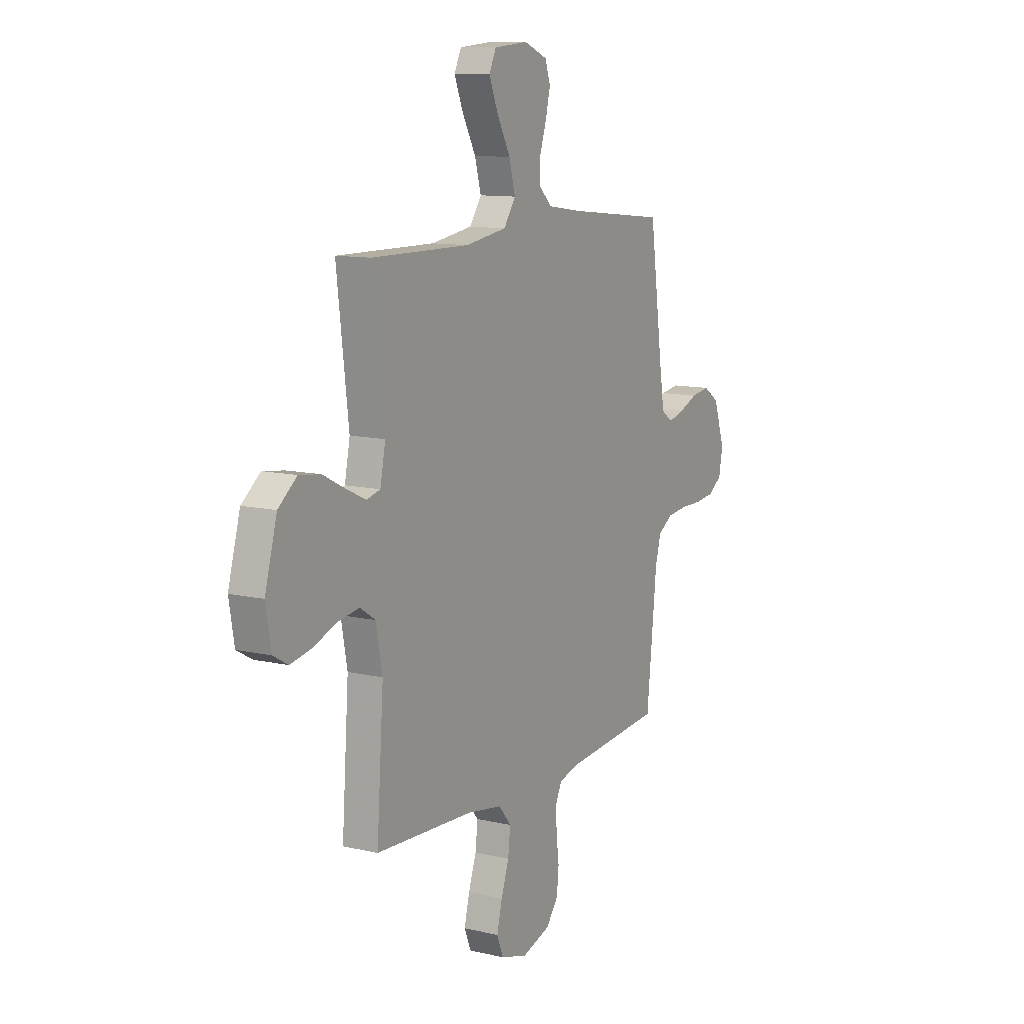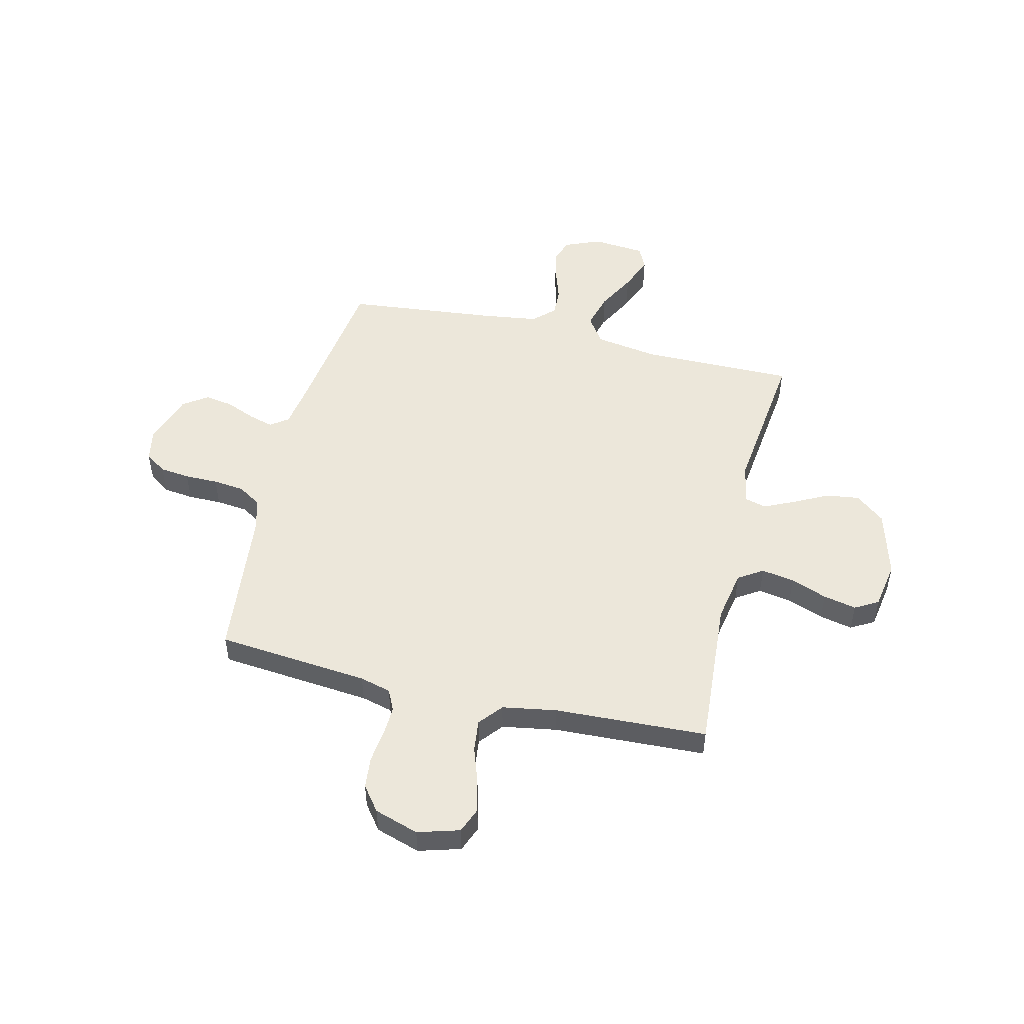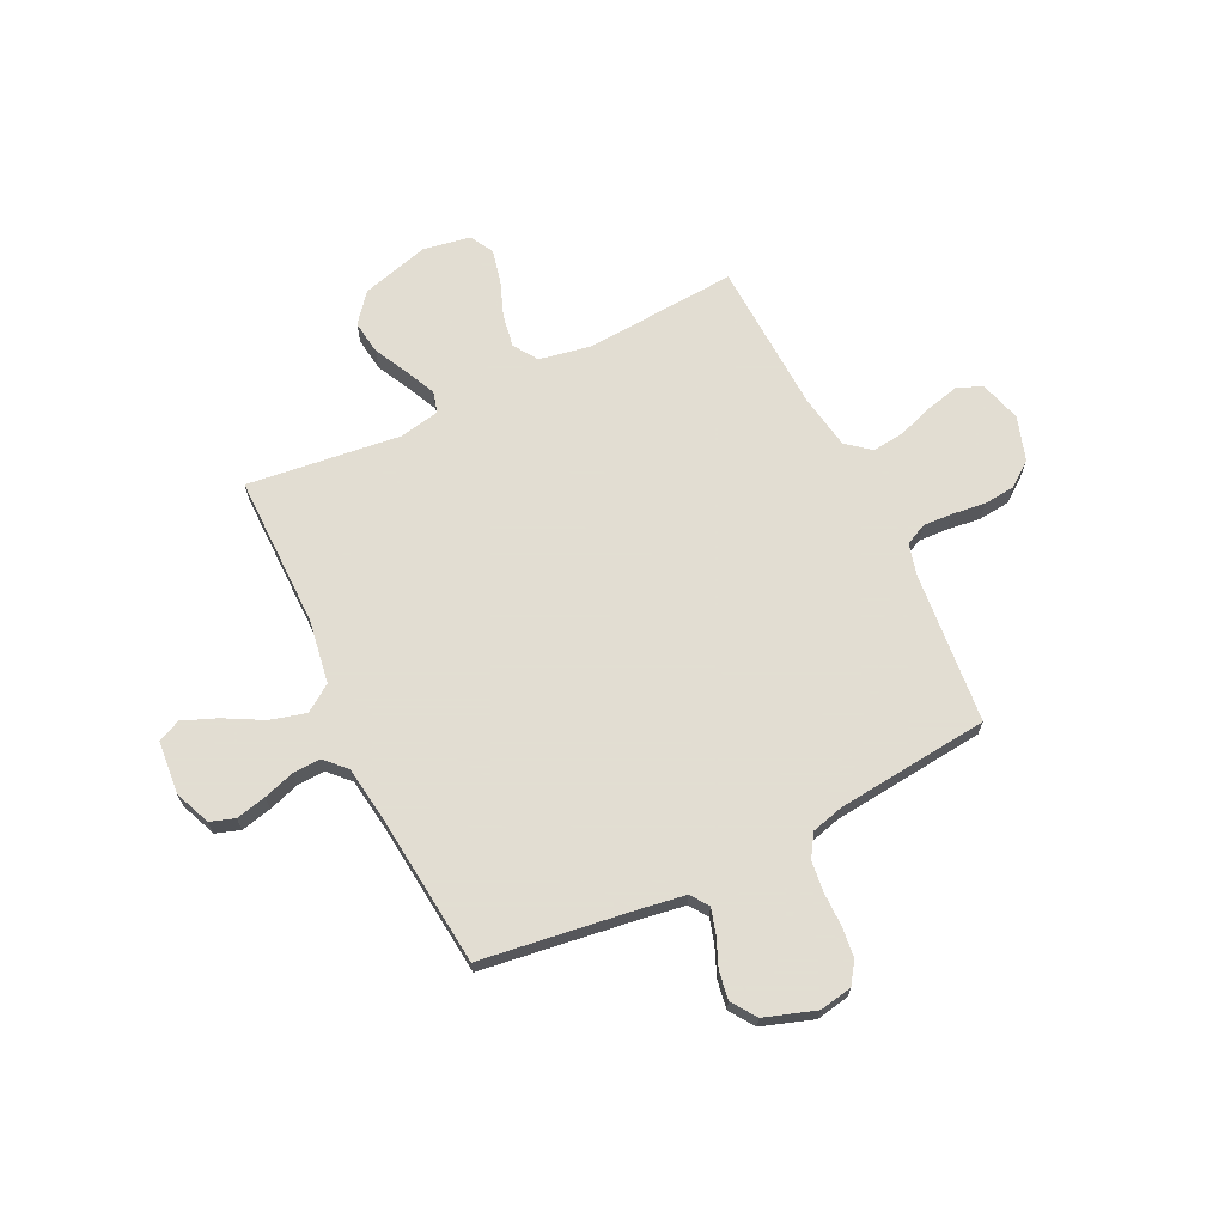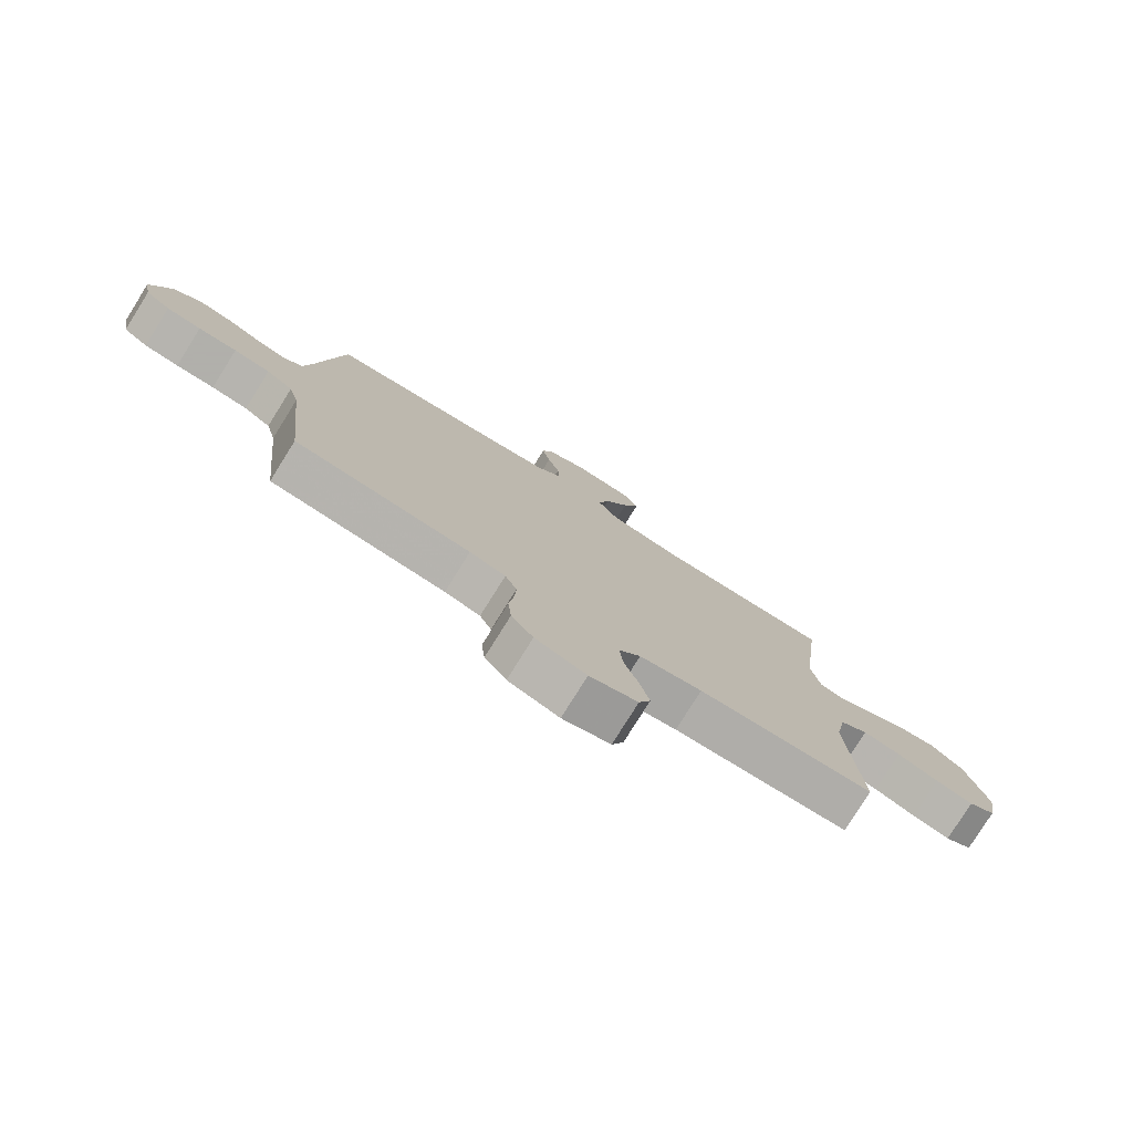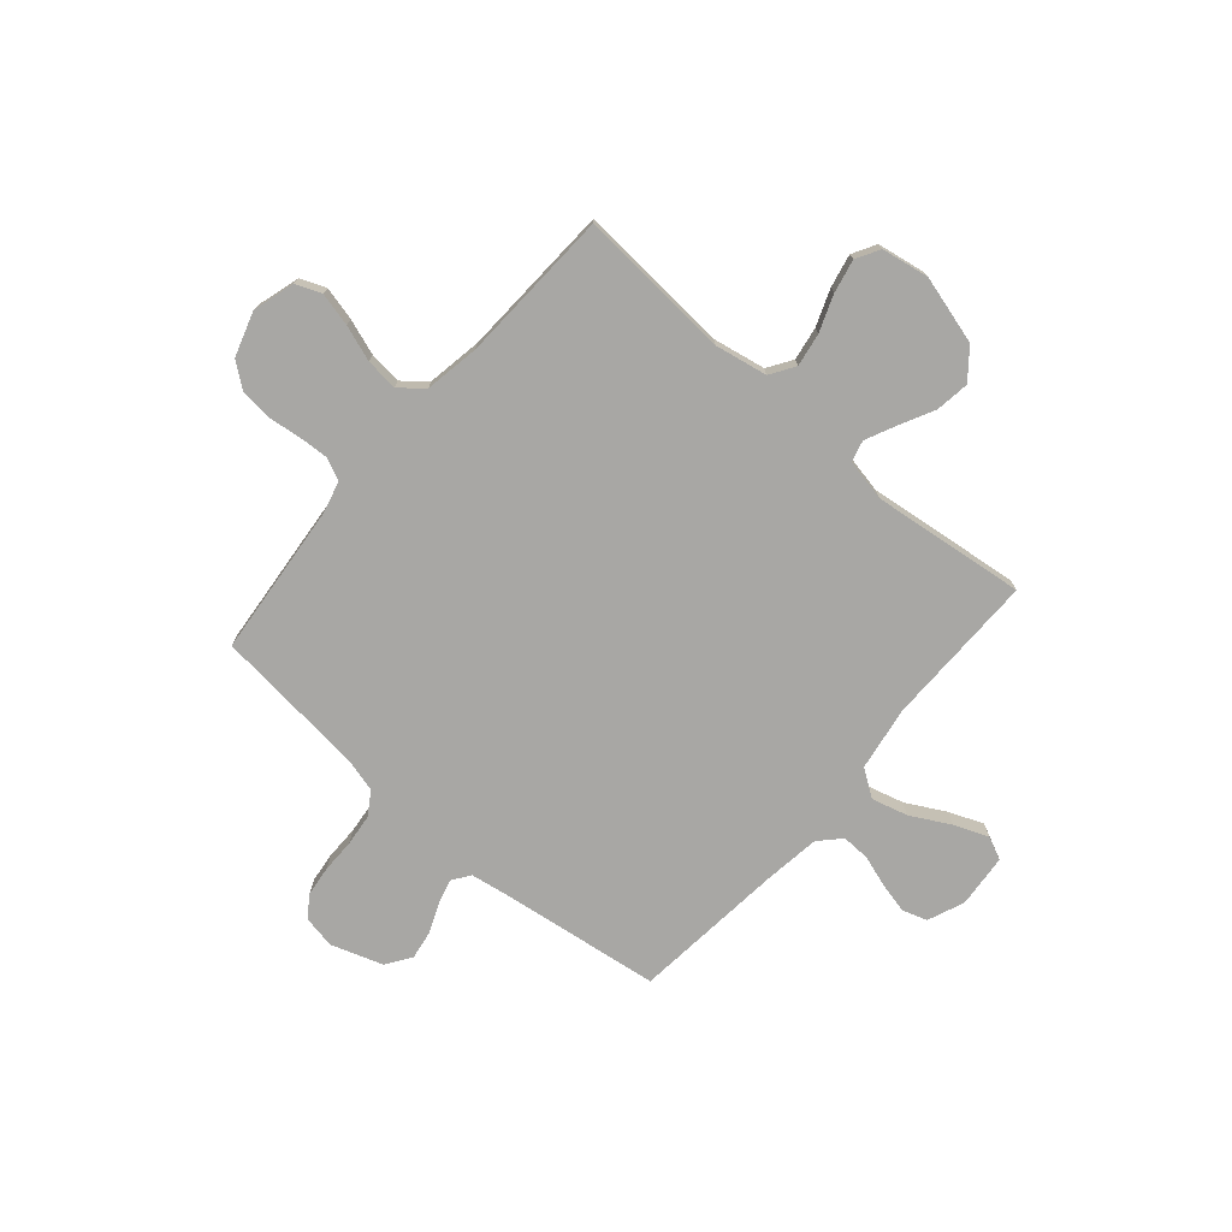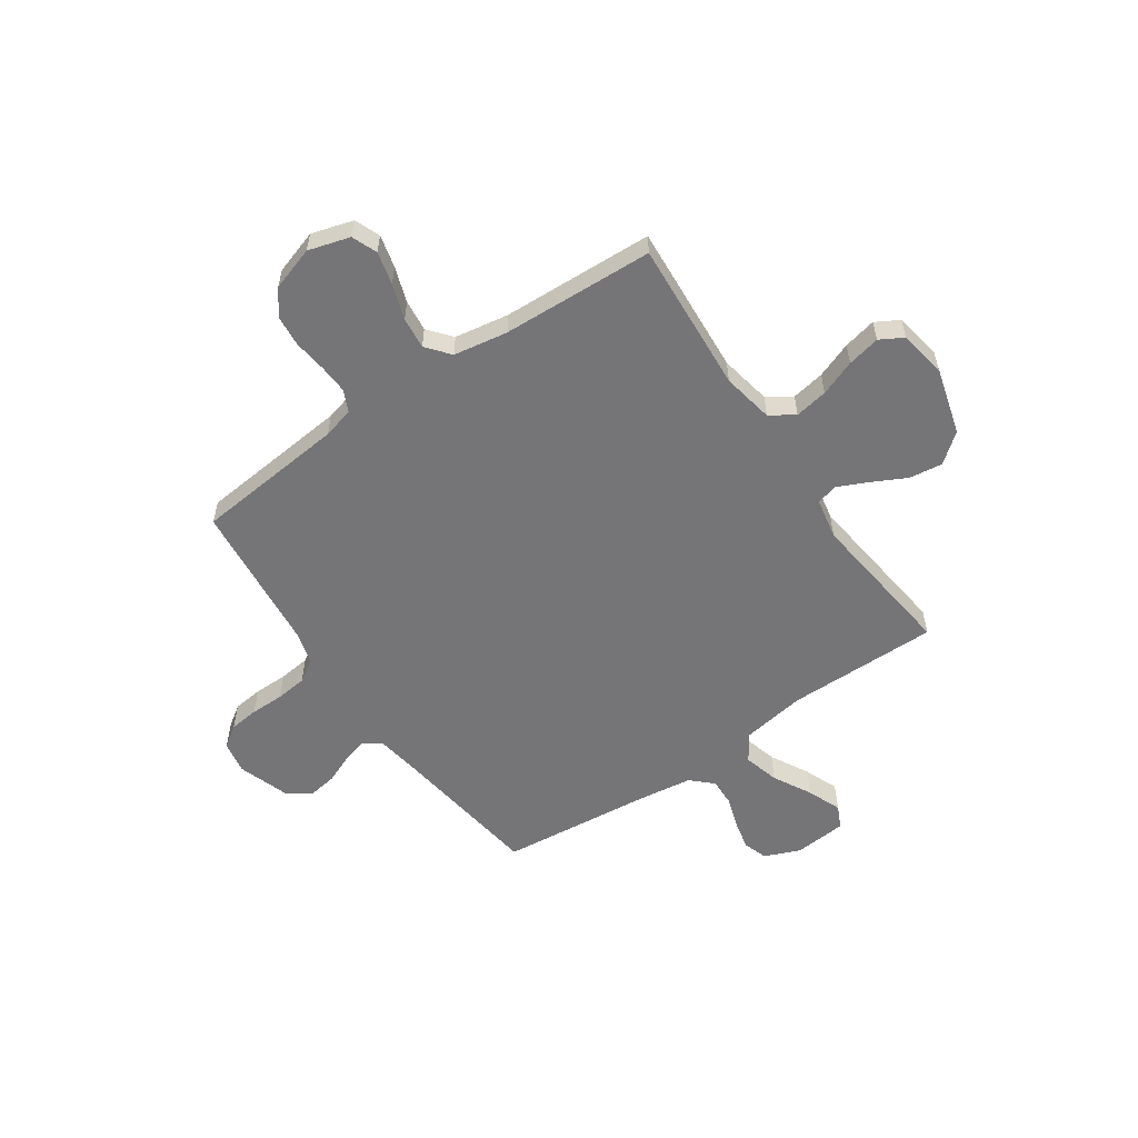
<metadata>
{"format":"obj","ext":"obj","renderer":"f3d","projection":"perspective","resolution":1024,"background":"white","views":[{"elev":11.0,"azim":-60.0,"up":"+Z"},{"elev":50.5,"azim":-166.6,"up":"+Y"},{"elev":68.1,"azim":64.1,"up":"+Y"},{"elev":-78.4,"azim":148.0,"up":"+Z"},{"elev":-74.6,"azim":-130.8,"up":"+Y"},{"elev":-56.6,"azim":-145.5,"up":"+Y"}]}
</metadata>
<code>
v -0.5 0.07 0.5
v -0.2 0.07 0.498
v -0.074 0.07 0.518
v -0.038 0.07 0.571
v -0.057 0.07 0.641
v -0.098 0.07 0.717
v -0.125 0.07 0.784
v -0.104 0.07 0.829
v 0 0.07 0.838
v 0.071 0.07 0.809
v 0.087 0.07 0.761
v 0.073 0.07 0.701
v 0.053 0.07 0.64
v 0.051 0.07 0.585
v 0.092 0.07 0.546
v 0.2 0.07 0.531
v 0.5 0.07 0.5
v 0.541 0.07 0.2
v 0.555 0.07 0.112
v 0.59 0.07 0.087
v 0.639 0.07 0.101
v 0.696 0.07 0.125
v 0.752 0.07 0.134
v 0.8 0.07 0.101
v 0.834 0.07 0
v 0.822 0.07 -0.064
v 0.78 0.07 -0.093
v 0.721 0.07 -0.1
v 0.655 0.07 -0.1
v 0.593 0.07 -0.107
v 0.548 0.07 -0.136
v 0.531 0.07 -0.2
v 0.5 0.07 -0.5
v 0.2 0.07 -0.529
v 0.139 0.07 -0.545
v 0.119 0.07 -0.587
v 0.122 0.07 -0.645
v 0.13 0.07 -0.71
v 0.124 0.07 -0.772
v 0.087 0.07 -0.821
v 0 0.07 -0.849
v -0.082 0.07 -0.825
v -0.102 0.07 -0.775
v -0.086 0.07 -0.71
v -0.062 0.07 -0.64
v -0.055 0.07 -0.577
v -0.093 0.07 -0.531
v -0.2 0.07 -0.513
v -0.5 0.07 -0.5
v -0.479 0.07 -0.2
v -0.498 0.07 -0.098
v -0.546 0.07 -0.067
v -0.611 0.07 -0.078
v -0.682 0.07 -0.105
v -0.747 0.07 -0.119
v -0.793 0.07 -0.093
v -0.809 0.07 0
v -0.772 0.07 0.133
v -0.715 0.07 0.179
v -0.649 0.07 0.17
v -0.582 0.07 0.136
v -0.522 0.07 0.108
v -0.48 0.07 0.119
v -0.464 0.07 0.2
v -0.5 0 0.5
v -0.2 0 0.498
v -0.074 0 0.518
v -0.038 0 0.571
v -0.057 0 0.641
v -0.098 0 0.717
v -0.125 0 0.784
v -0.104 0 0.829
v 0 0 0.838
v 0.071 0 0.809
v 0.087 0 0.761
v 0.073 0 0.701
v 0.053 0 0.64
v 0.051 0 0.585
v 0.092 0 0.546
v 0.2 0 0.531
v 0.5 0 0.5
v 0.541 0 0.2
v 0.555 0 0.112
v 0.59 0 0.087
v 0.639 0 0.101
v 0.696 0 0.125
v 0.752 0 0.134
v 0.8 0 0.101
v 0.834 0 0
v 0.822 0 -0.064
v 0.78 0 -0.093
v 0.721 0 -0.1
v 0.655 0 -0.1
v 0.593 0 -0.107
v 0.548 0 -0.136
v 0.531 0 -0.2
v 0.5 0 -0.5
v 0.2 0 -0.529
v 0.139 0 -0.545
v 0.119 0 -0.587
v 0.122 0 -0.645
v 0.13 0 -0.71
v 0.124 0 -0.772
v 0.087 0 -0.821
v 0 0 -0.849
v -0.082 0 -0.825
v -0.102 0 -0.775
v -0.086 0 -0.71
v -0.062 0 -0.64
v -0.055 0 -0.577
v -0.093 0 -0.531
v -0.2 0 -0.513
v -0.5 0 -0.5
v -0.479 0 -0.2
v -0.498 0 -0.098
v -0.546 0 -0.067
v -0.611 0 -0.078
v -0.682 0 -0.105
v -0.747 0 -0.119
v -0.793 0 -0.093
v -0.809 0 0
v -0.772 0 0.133
v -0.715 0 0.179
v -0.649 0 0.17
v -0.582 0 0.136
v -0.522 0 0.108
v -0.48 0 0.119
v -0.464 0 0.2
f 58 59 60 61
f 58 61 62
f 57 58 62
f 56 57 62 63
f 53 54 55 56
f 52 53 56 63
f 48 49 50
f 47 48 50 51
f 42 43 44 45
f 42 45 46
f 41 42 46
f 40 41 46
f 37 38 39 40
f 36 37 40 46
f 35 36 46 47
f 32 33 34
f 31 32 34 35
f 26 27 28 29
f 26 29 30
f 25 26 30
f 24 25 30
f 21 22 23 24
f 20 21 24 30
f 19 20 30 31
f 16 17 18
f 15 16 18 19
f 10 11 12 13
f 8 9 10 13
f 8 13 14
f 5 6 7 8
f 4 5 8 14
f 3 4 14 15
f 64 1 2
f 63 64 2 3
f 51 52 63 3
f 31 35 47 51
f 19 31 51
f 3 15 19 51
f 125 124 123 122
f 126 125 122
f 126 122 121
f 127 126 121 120
f 120 119 118 117
f 127 120 117 116
f 114 113 112
f 115 114 112 111
f 109 108 107 106
f 110 109 106
f 110 106 105
f 110 105 104
f 104 103 102 101
f 110 104 101 100
f 111 110 100 99
f 98 97 96
f 99 98 96 95
f 93 92 91 90
f 94 93 90
f 94 90 89
f 94 89 88
f 88 87 86 85
f 94 88 85 84
f 95 94 84 83
f 82 81 80
f 83 82 80 79
f 77 76 75 74
f 77 74 73 72
f 78 77 72
f 72 71 70 69
f 78 72 69 68
f 79 78 68 67
f 66 65 128
f 67 66 128 127
f 67 127 116 115
f 115 111 99 95
f 115 95 83
f 115 83 79 67
f 1 65 66 2
f 2 66 67 3
f 3 67 68 4
f 4 68 69 5
f 5 69 70 6
f 6 70 71 7
f 7 71 72 8
f 8 72 73 9
f 9 73 74 10
f 10 74 75 11
f 11 75 76 12
f 12 76 77 13
f 13 77 78 14
f 14 78 79 15
f 15 79 80 16
f 16 80 81 17
f 17 81 82 18
f 18 82 83 19
f 19 83 84 20
f 20 84 85 21
f 21 85 86 22
f 22 86 87 23
f 23 87 88 24
f 24 88 89 25
f 25 89 90 26
f 26 90 91 27
f 27 91 92 28
f 28 92 93 29
f 29 93 94 30
f 30 94 95 31
f 31 95 96 32
f 32 96 97 33
f 33 97 98 34
f 34 98 99 35
f 35 99 100 36
f 36 100 101 37
f 37 101 102 38
f 38 102 103 39
f 39 103 104 40
f 40 104 105 41
f 41 105 106 42
f 42 106 107 43
f 43 107 108 44
f 44 108 109 45
f 45 109 110 46
f 46 110 111 47
f 47 111 112 48
f 48 112 113 49
f 49 113 114 50
f 50 114 115 51
f 51 115 116 52
f 52 116 117 53
f 53 117 118 54
f 54 118 119 55
f 55 119 120 56
f 56 120 121 57
f 57 121 122 58
f 58 122 123 59
f 59 123 124 60
f 60 124 125 61
f 61 125 126 62
f 62 126 127 63
f 63 127 128 64
f 64 128 65 1

</code>
